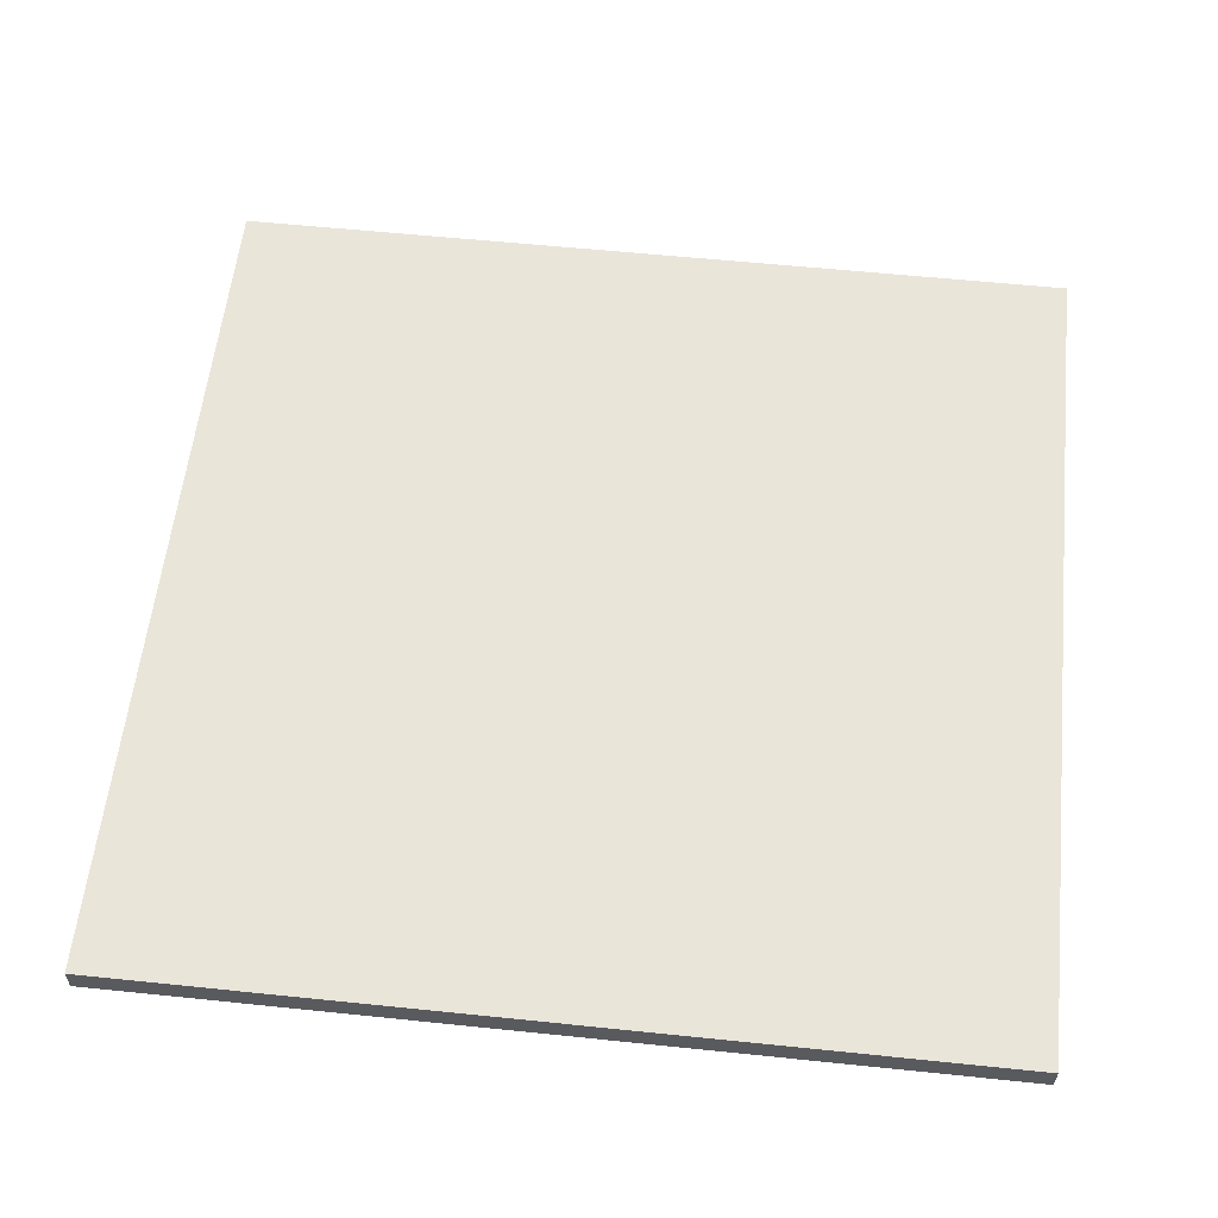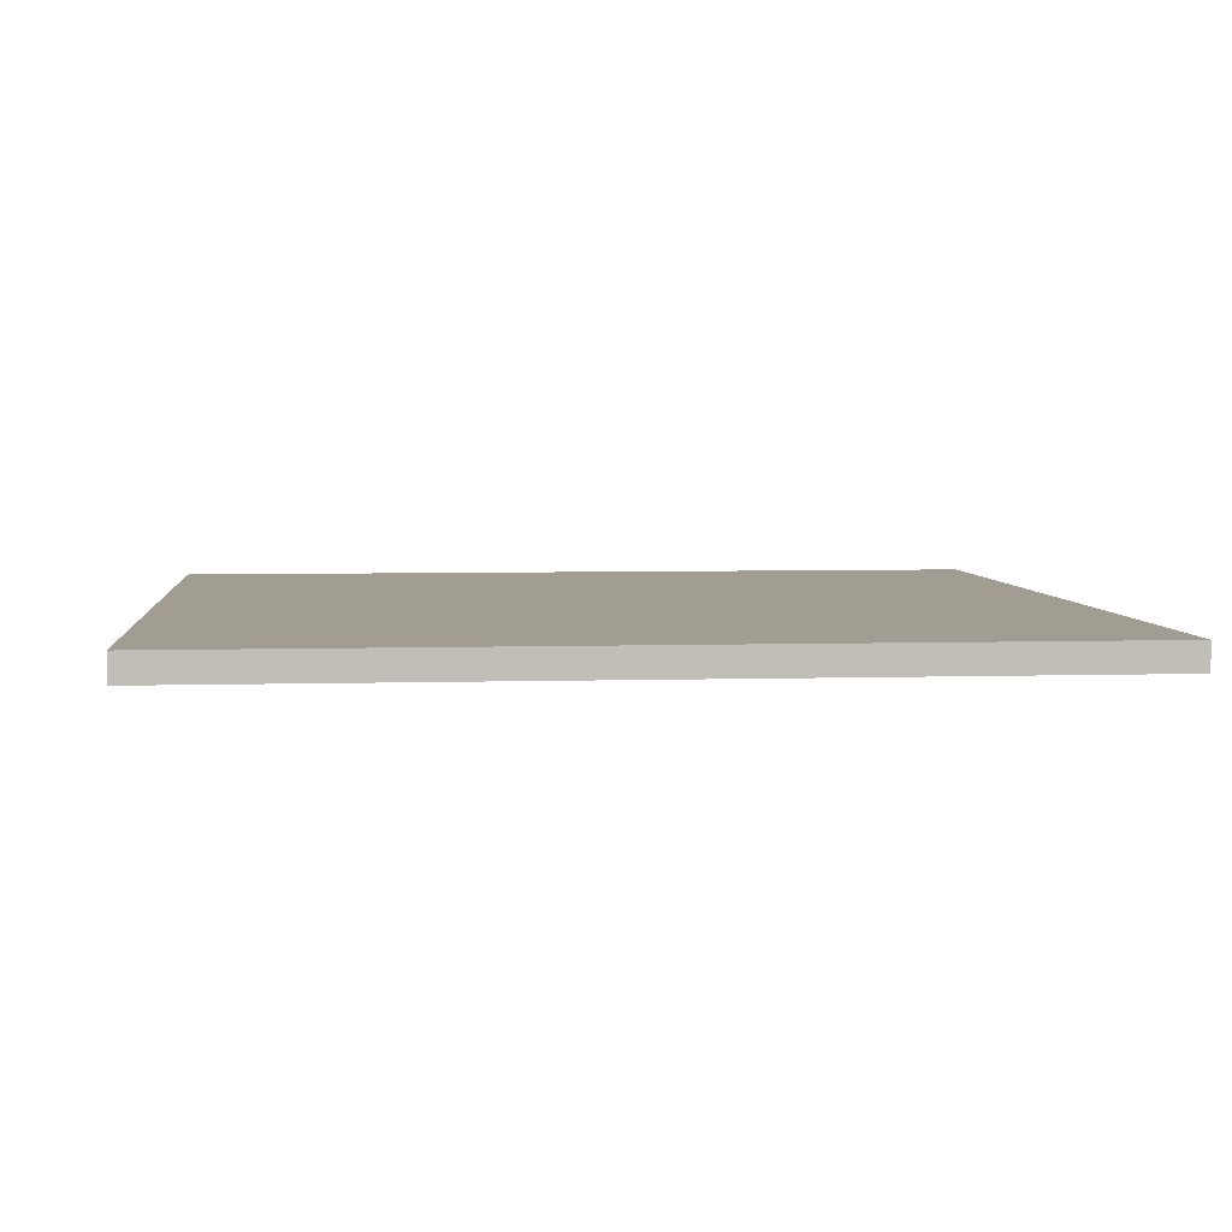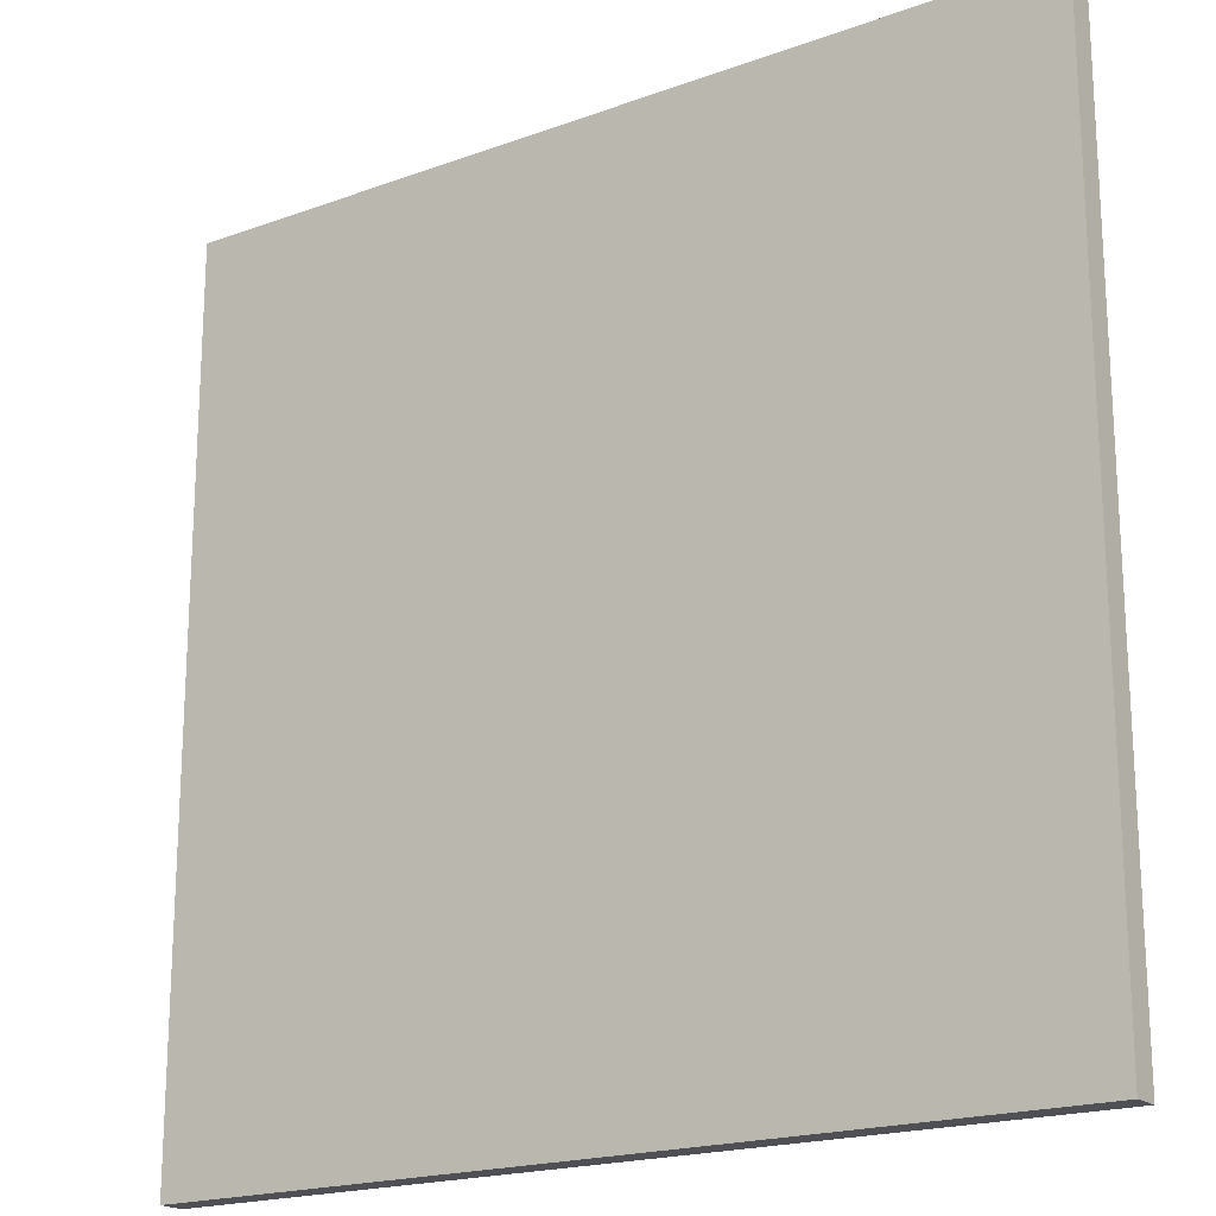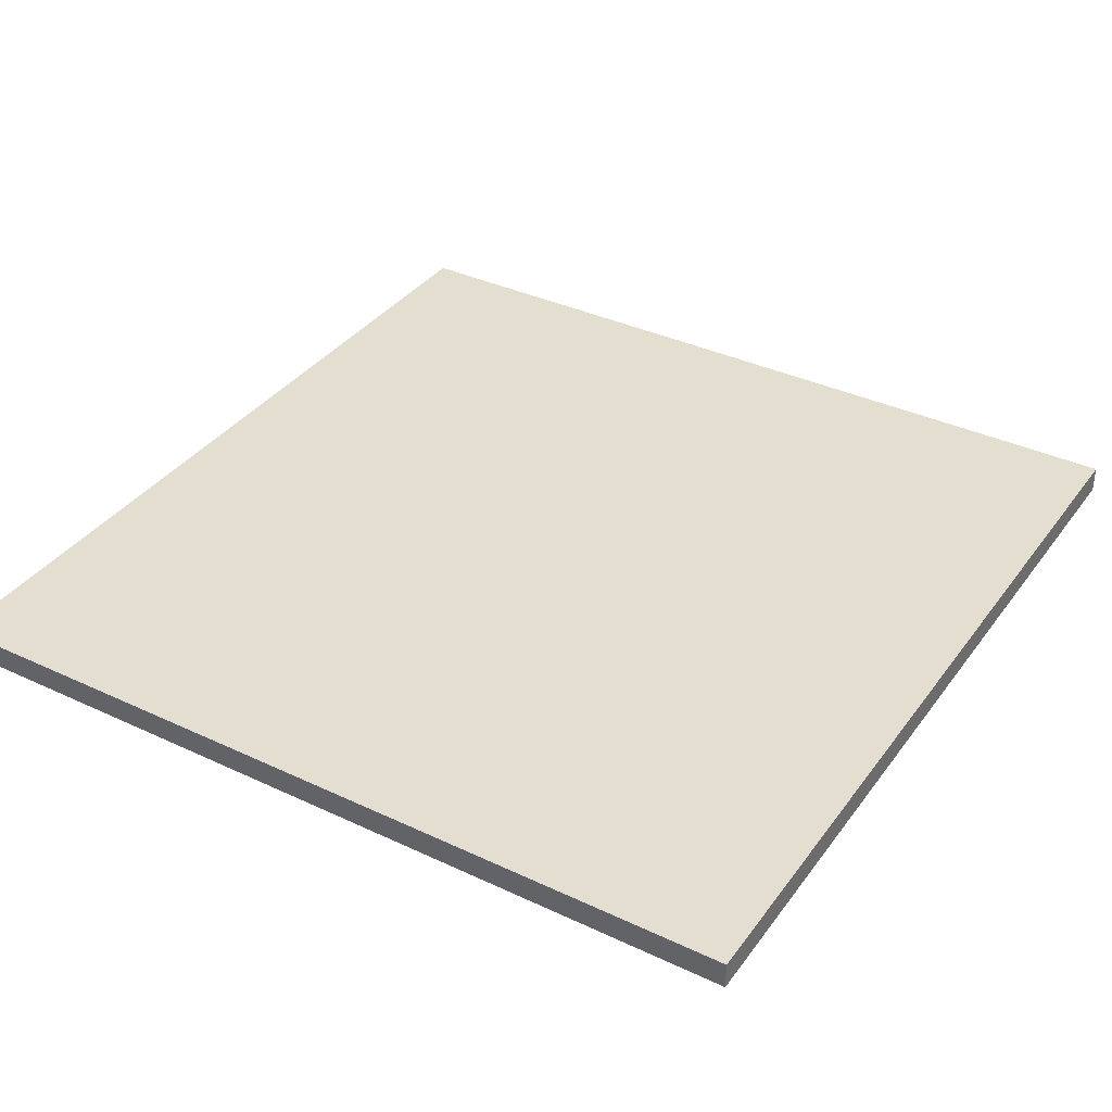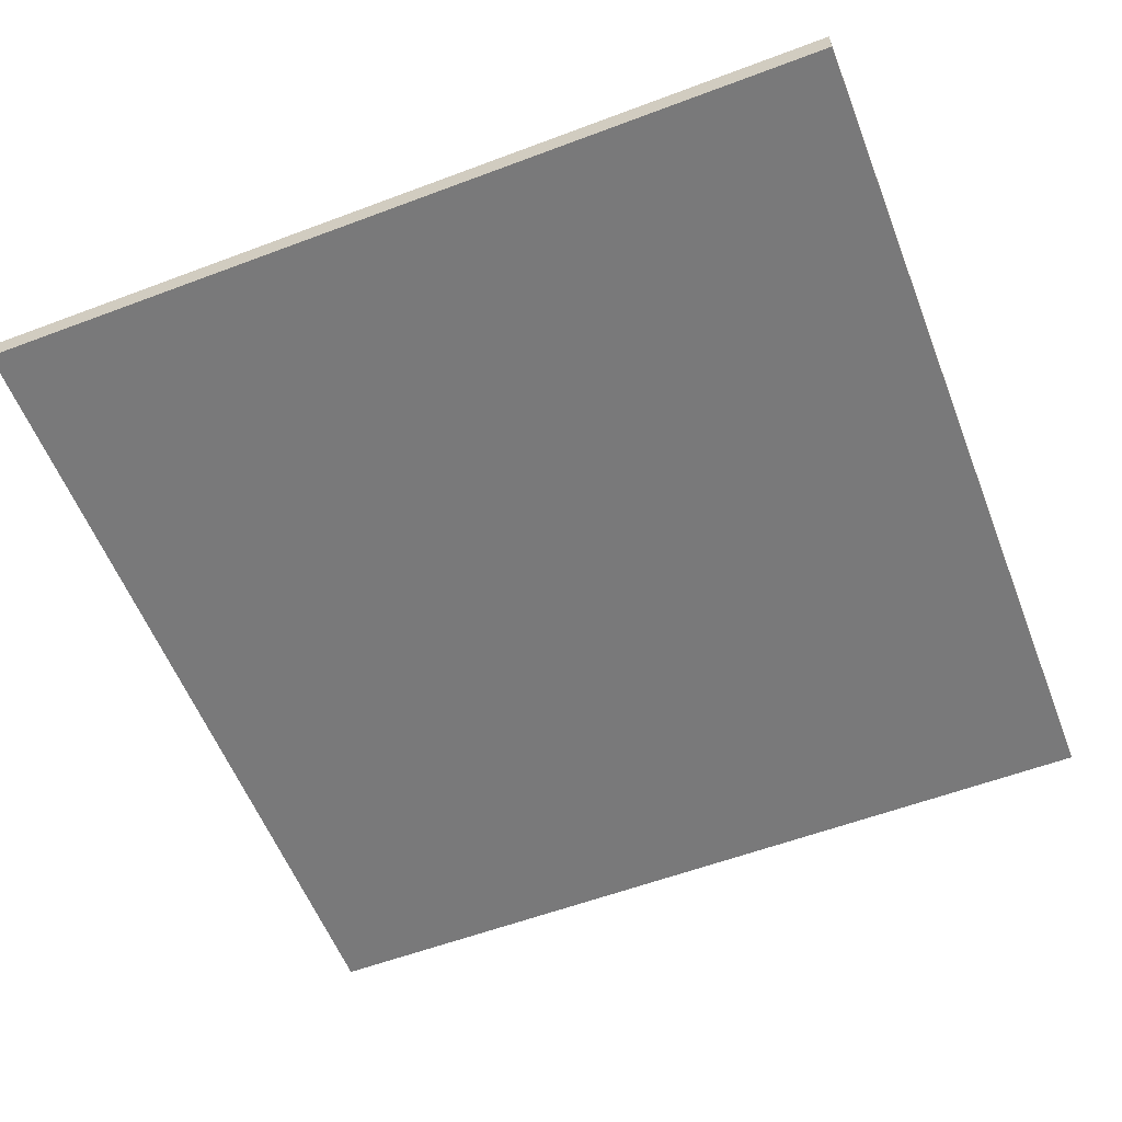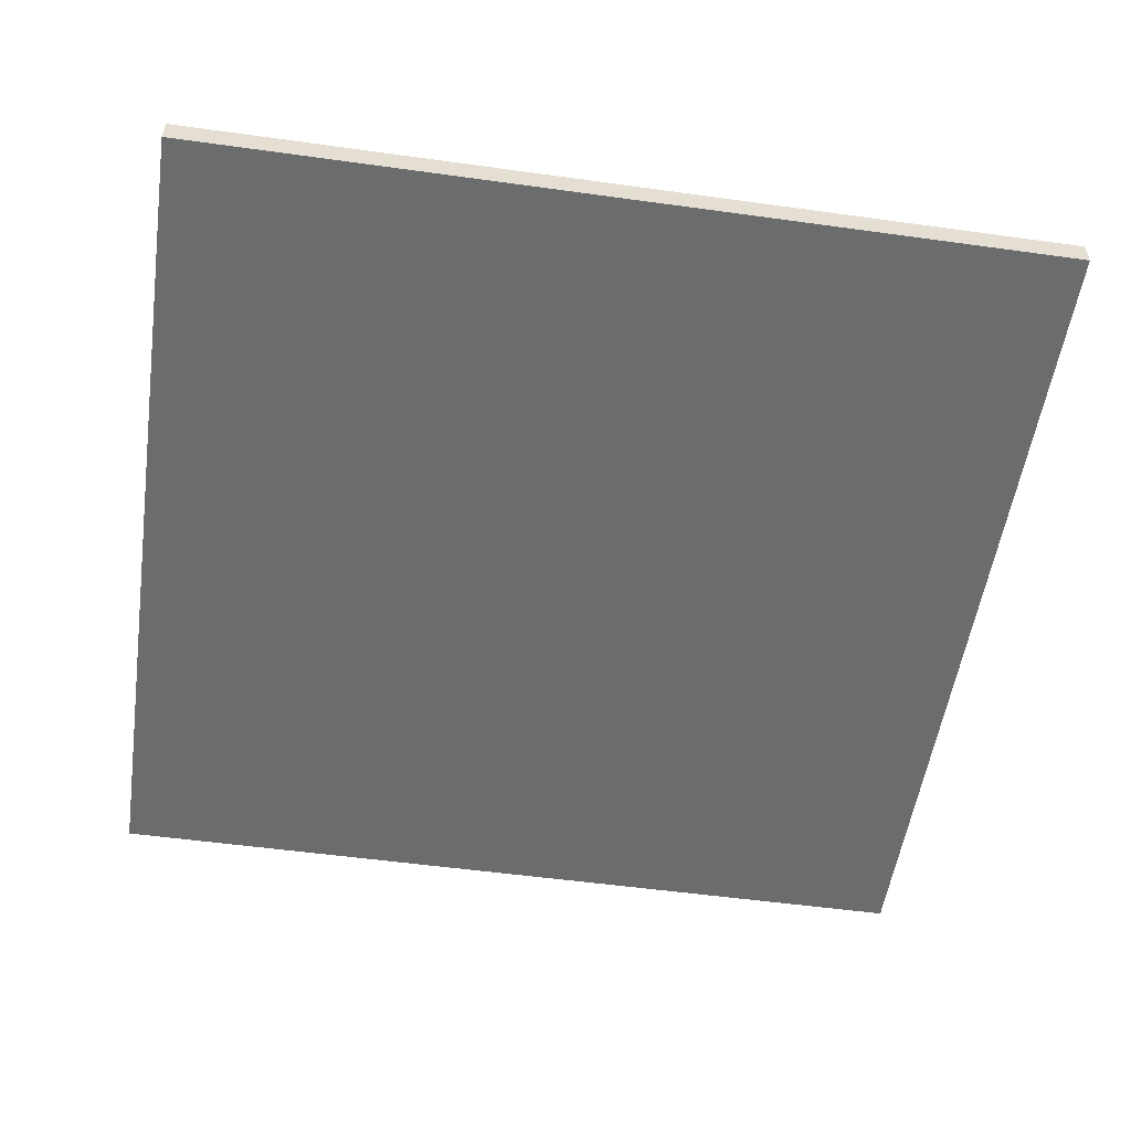
<metadata>
{"format":"obj","ext":"obj","renderer":"f3d","projection":"perspective","resolution":1024,"background":"white","views":[{"elev":58.1,"azim":-173.9,"up":"+Y"},{"elev":4.8,"azim":-95.7,"up":"+Y"},{"elev":-19.3,"azim":-145.5,"up":"+Z"},{"elev":36.4,"azim":31.5,"up":"+Y"},{"elev":-57.8,"azim":111.3,"up":"+Y"},{"elev":-53.6,"azim":171.6,"up":"+Y"}]}
</metadata>
<code>
o cuboid
v 1 0.0625 1
v 1 0.0625 -1
v 1 0 1
v 1 0 -1
v -1 0.0625 1
v -1 0.0625 -1
v -1 0 1
v -1 0 -1
f 2 1 3 4
f 7 5 6 8
f 5 1 2 6
f 4 3 7 8
f 3 1 5 7
f 6 2 4 8

</code>
